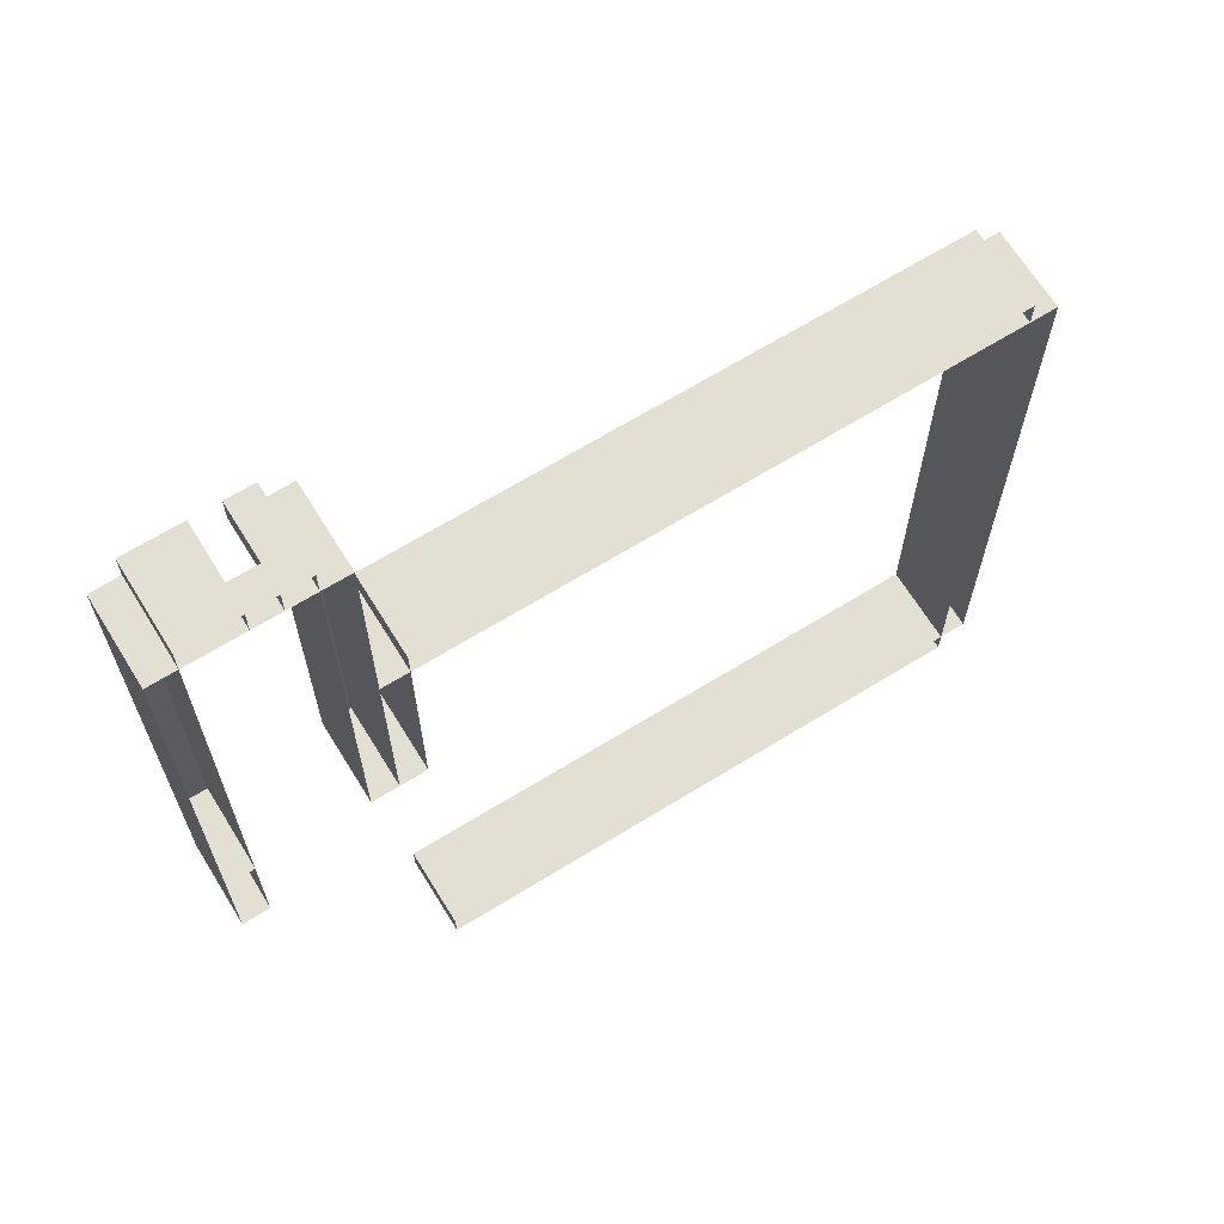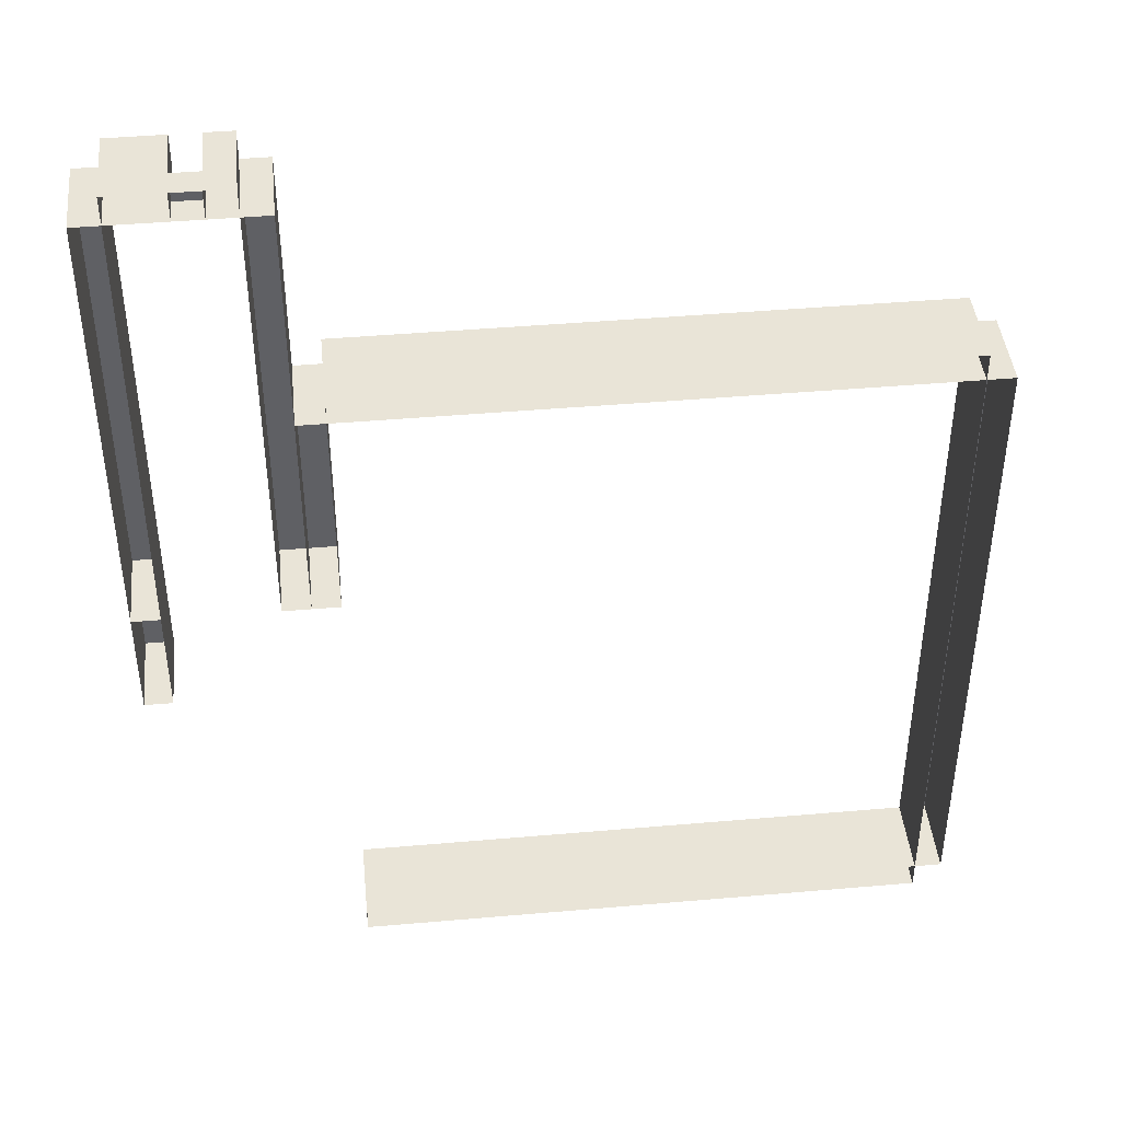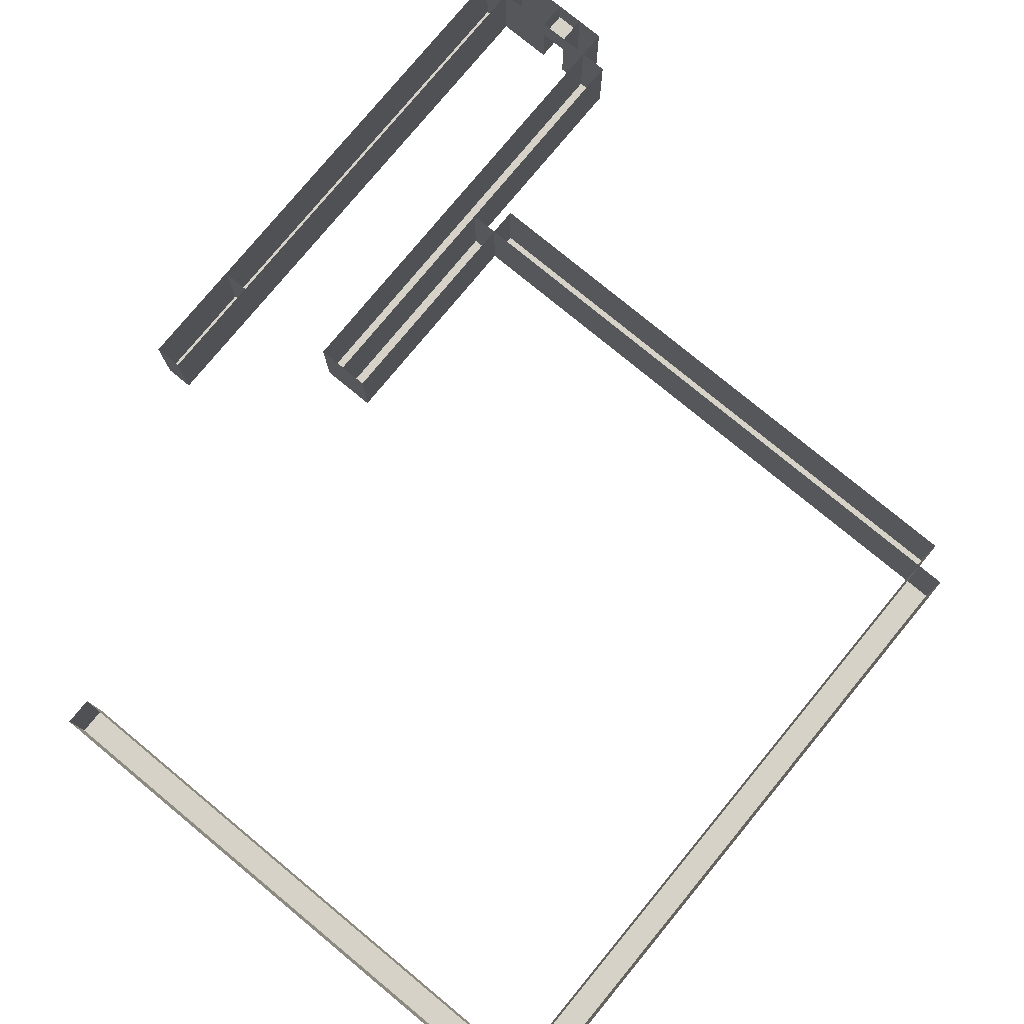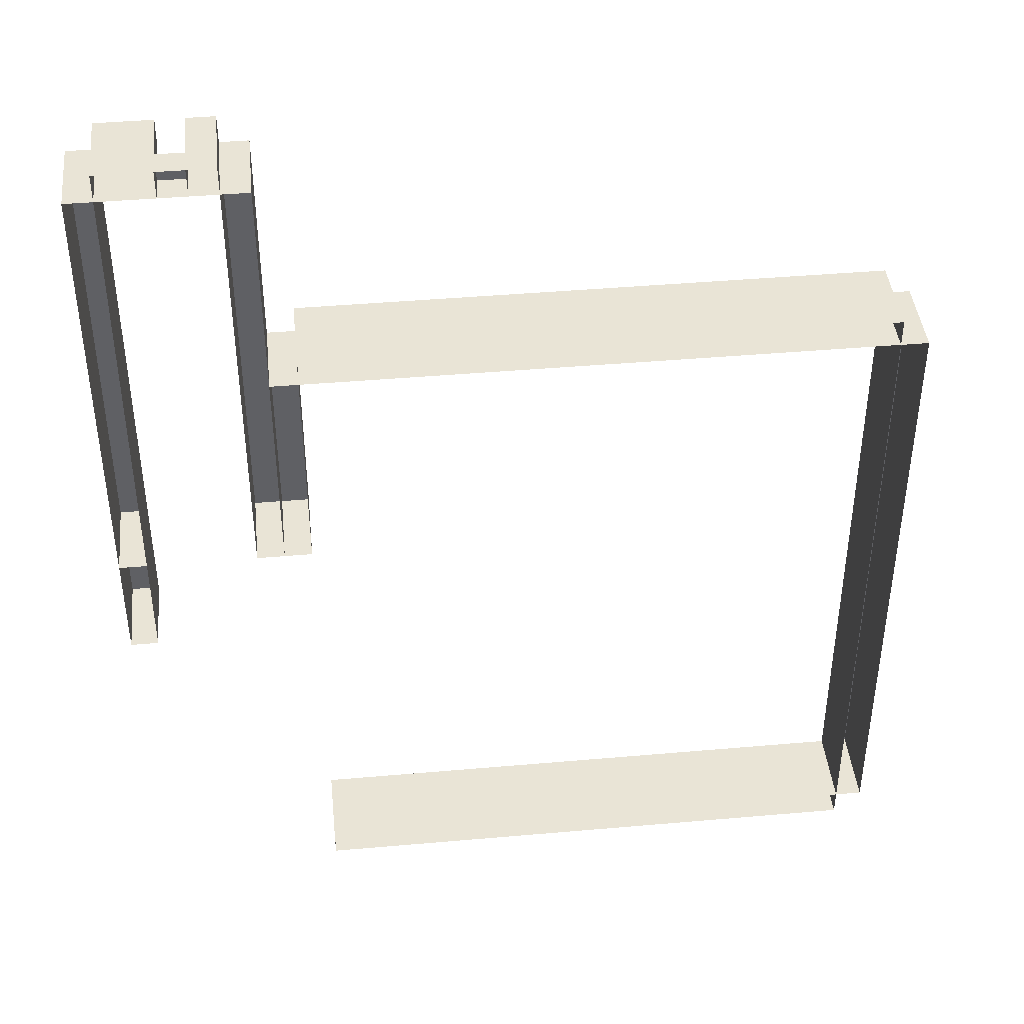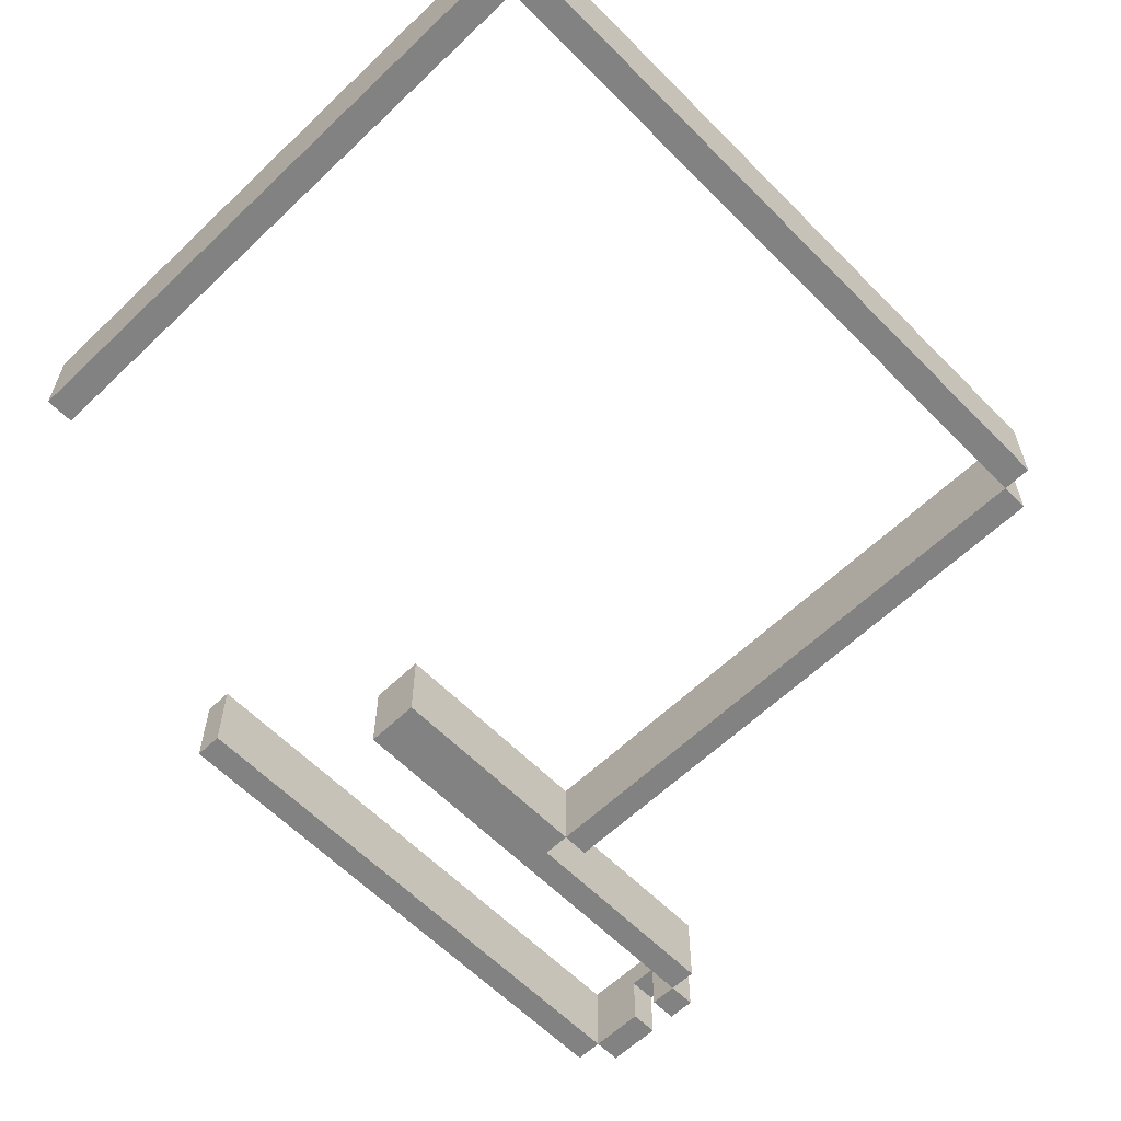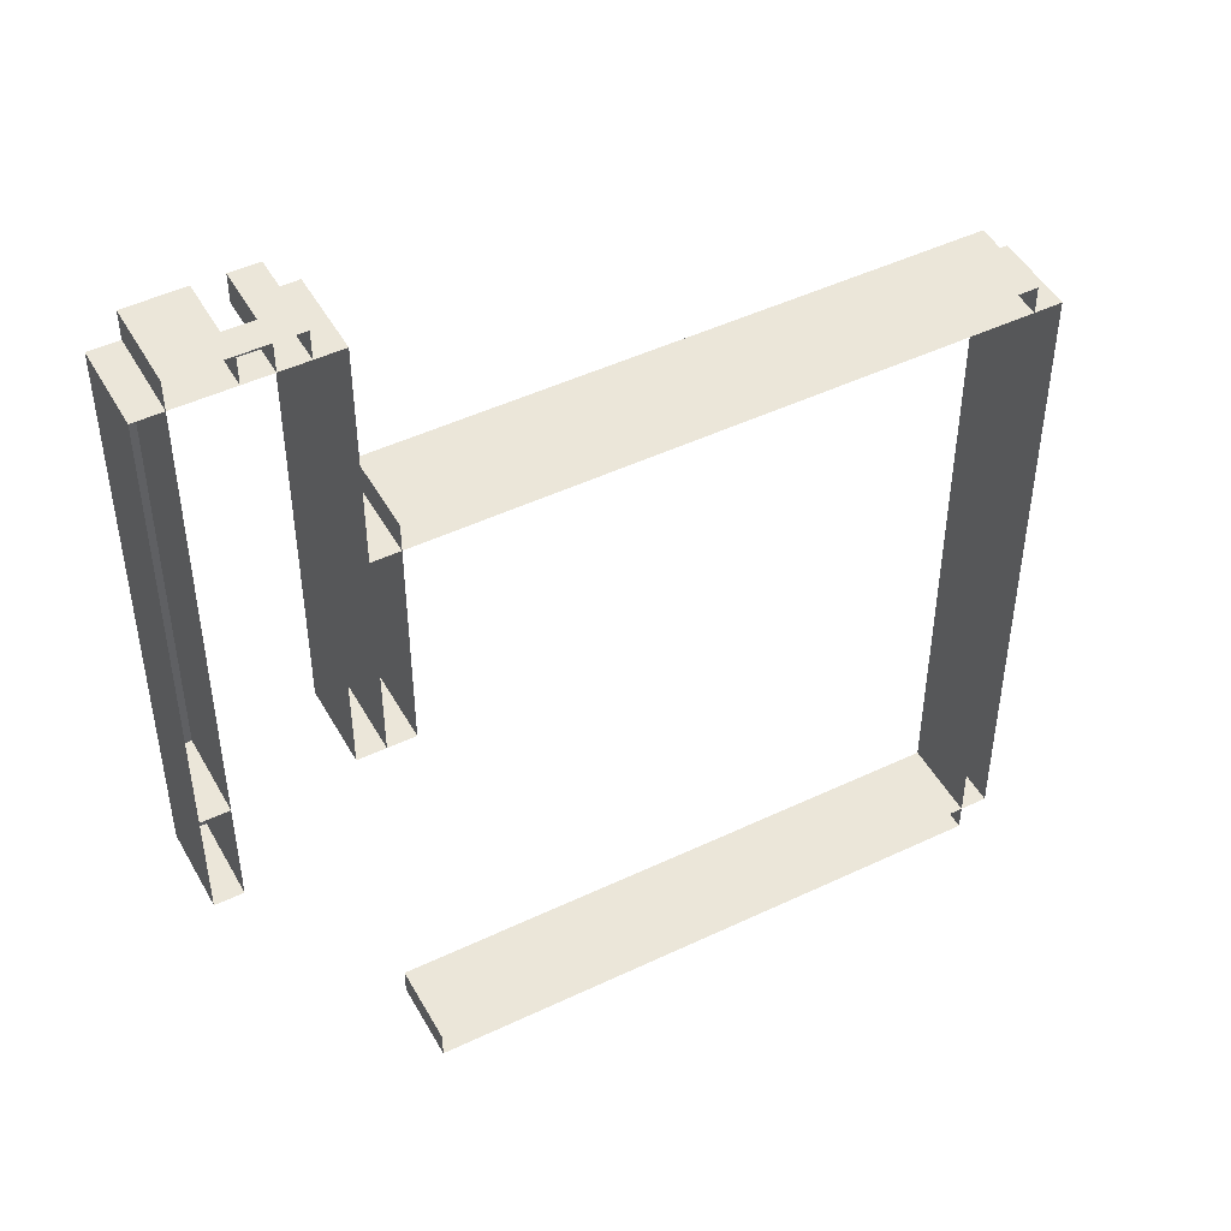
<metadata>
{"format":"obj","ext":"obj","renderer":"f3d","projection":"perspective","resolution":1024,"background":"white","views":[{"elev":66.9,"azim":148.3,"up":"+Z"},{"elev":43.3,"azim":174.1,"up":"+Z"},{"elev":78.1,"azim":-140.5,"up":"+Y"},{"elev":42.6,"azim":174.0,"up":"+Z"},{"elev":-60.8,"azim":-135.8,"up":"+Y"},{"elev":47.7,"azim":151.9,"up":"+Z"}]}
</metadata>
<code>
v 90 30 80
v 90 0 80
v 330 30 410
v 330 0 410
v 80 30 330
v 80 0 330
v 340 30 410
v 340 0 410
v 340 20 420
v 330 30 420
v 330 0 420
v 370 30 210
v 370 0 210
v 80 30 90
v 80 0 90
v 360 30 410
v 360 0 410
v 340 30 420
v 340 0 420
v 300 30 250
v 300 0 250
v 300 30 340
v 300 0 340
v 300 0 330
v 300 30 330
v 360 30 250
v 360 0 250
v 320 30 420
v 320 0 420
v 90 30 90
v 90 0 90
v 330 20 410
v 300 0 80
v 300 30 80
v 310 30 250
v 310 0 250
v 320 30 250
v 320 0 250
v 340 20 410
v 370 30 250
v 370 0 250
v 330 20 420
v 360 30 420
v 310 0 330
v 310 30 330
v 360 0 420
v 360 30 210
v 360 0 210
v 320 30 410
v 320 0 410
v 310 30 410
v 310 0 410
v 370 30 410
v 370 0 410
v 90 30 340
v 300 30 90
v 300 0 90
v 90 0 340
v 90 30 330
v 90 0 330
f 1 34 2
f 34 33 2
f 34 56 33
f 56 57 33
f 56 30 57
f 30 31 57
f 2 33 31
f 33 57 31
f 30 1 31
f 1 2 31
f 59 25 60
f 25 24 60
f 25 22 24
f 22 23 24
f 22 55 23
f 55 58 23
f 60 24 58
f 24 23 58
f 55 59 58
f 59 60 58
f 45 25 44
f 25 24 44
f 25 20 24
f 20 21 24
f 20 35 21
f 35 36 21
f 44 24 36
f 24 21 36
f 35 45 36
f 45 44 36
f 40 26 41
f 26 27 41
f 26 47 27
f 47 48 27
f 47 12 48
f 12 13 48
f 41 27 13
f 27 48 13
f 12 40 13
f 40 41 13
f 14 30 15
f 30 31 15
f 30 59 31
f 59 60 31
f 59 5 60
f 5 6 60
f 15 31 6
f 31 60 6
f 5 14 6
f 14 15 6
f 35 37 36
f 37 38 36
f 37 49 38
f 49 50 38
f 49 51 50
f 51 52 50
f 36 38 52
f 38 50 52
f 51 35 52
f 35 36 52
f 26 40 27
f 40 41 27
f 40 53 41
f 53 54 41
f 53 16 54
f 16 17 54
f 27 41 17
f 41 54 17
f 16 26 17
f 26 27 17
f 49 3 50
f 3 4 50
f 3 10 4
f 10 11 4
f 10 28 11
f 28 29 11
f 50 4 29
f 4 11 29
f 28 49 29
f 49 50 29
f 7 16 8
f 16 17 8
f 16 43 17
f 43 46 17
f 43 18 46
f 18 19 46
f 8 17 19
f 17 46 19
f 18 7 19
f 7 8 19
f 3 7 32
f 7 39 32
f 7 18 39
f 18 9 39
f 18 10 9
f 10 42 9
f 32 39 42
f 39 9 42
f 10 3 42
f 3 32 42

</code>
